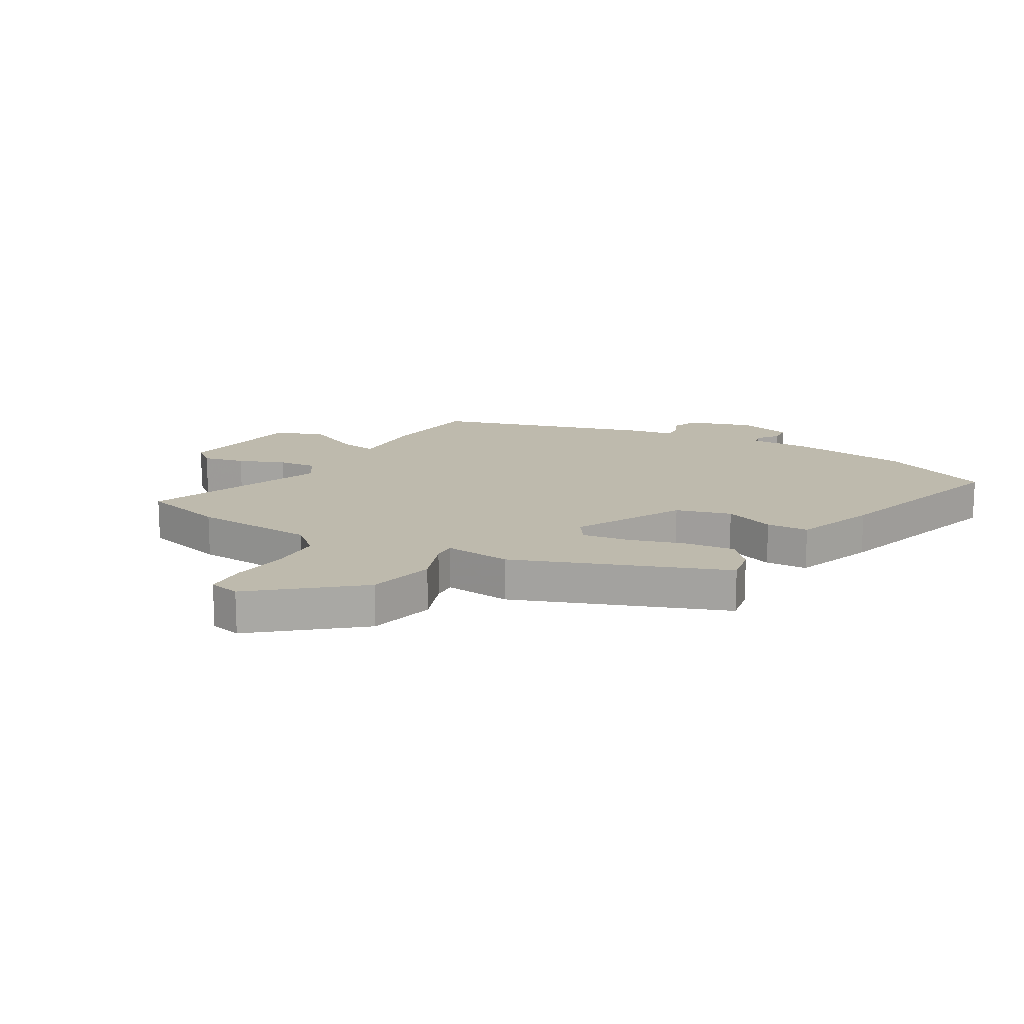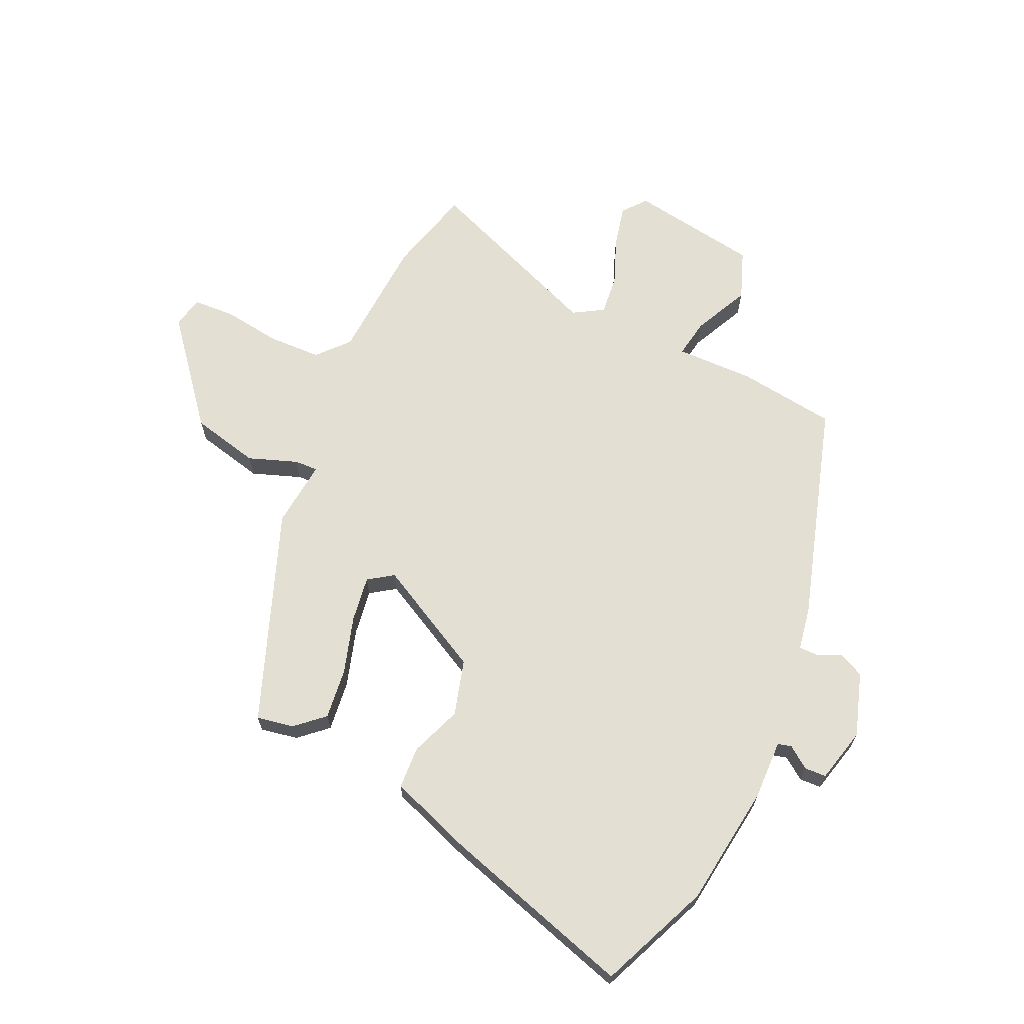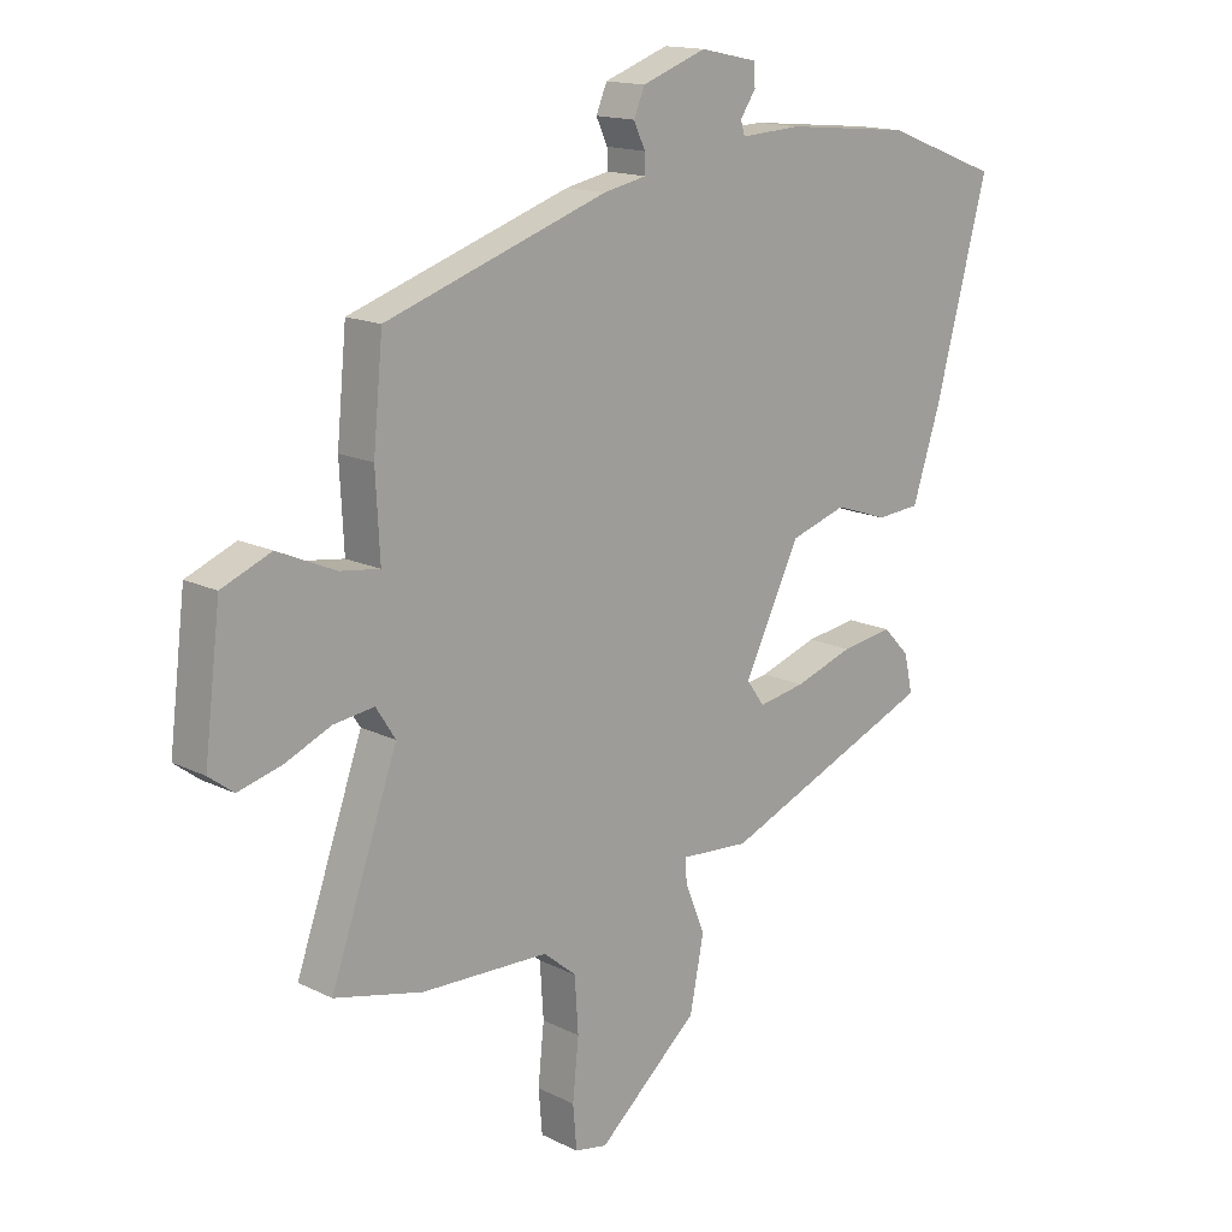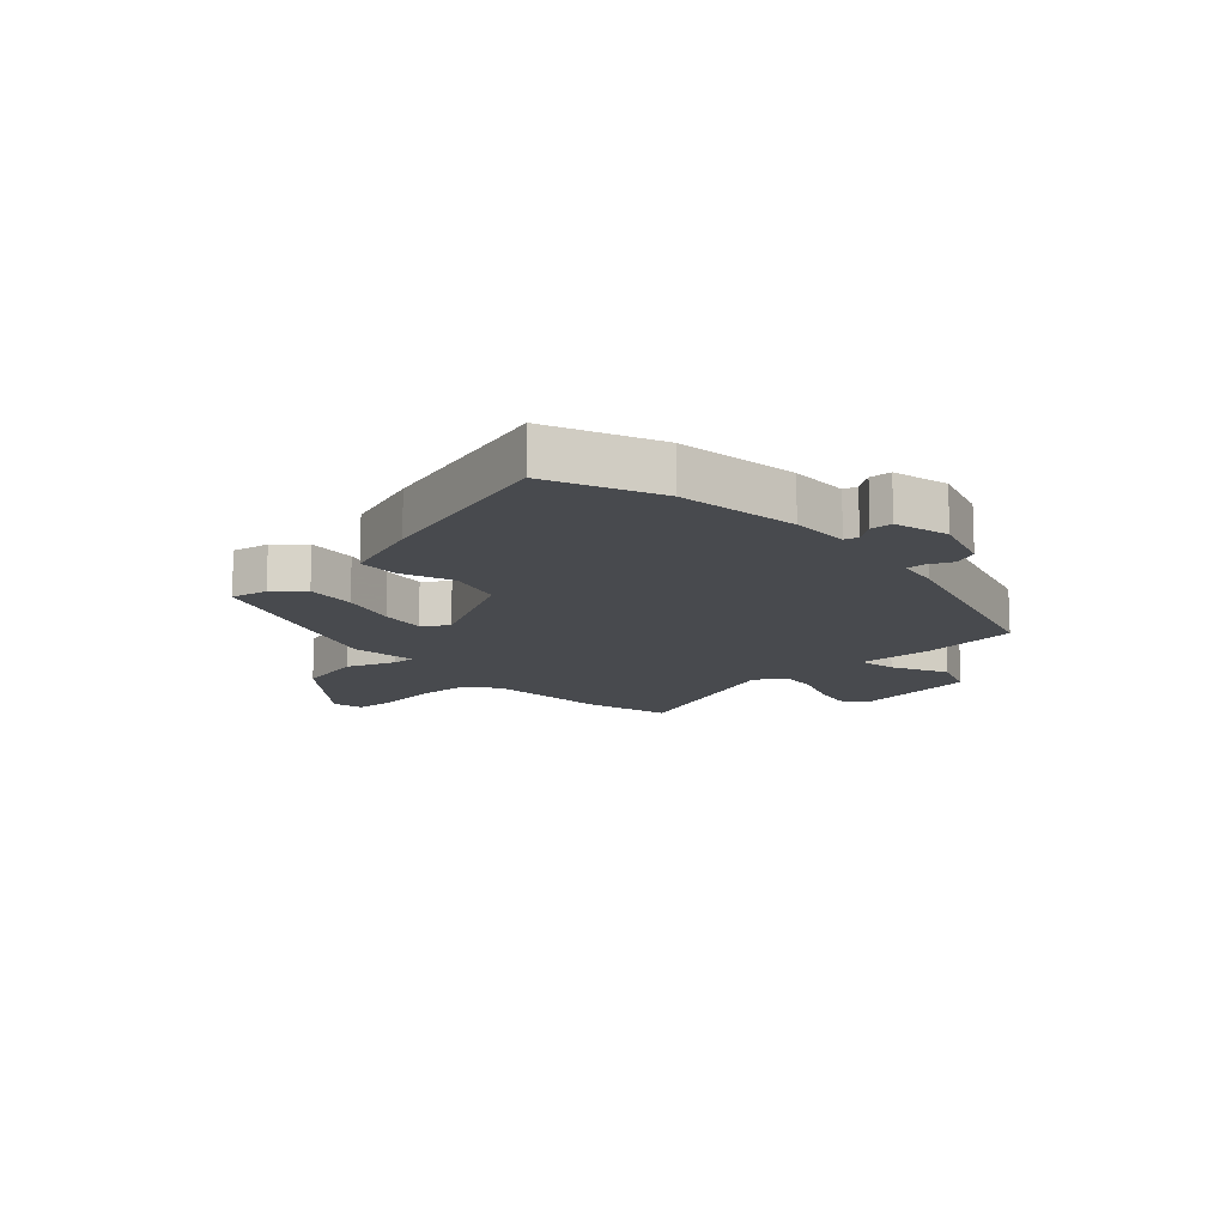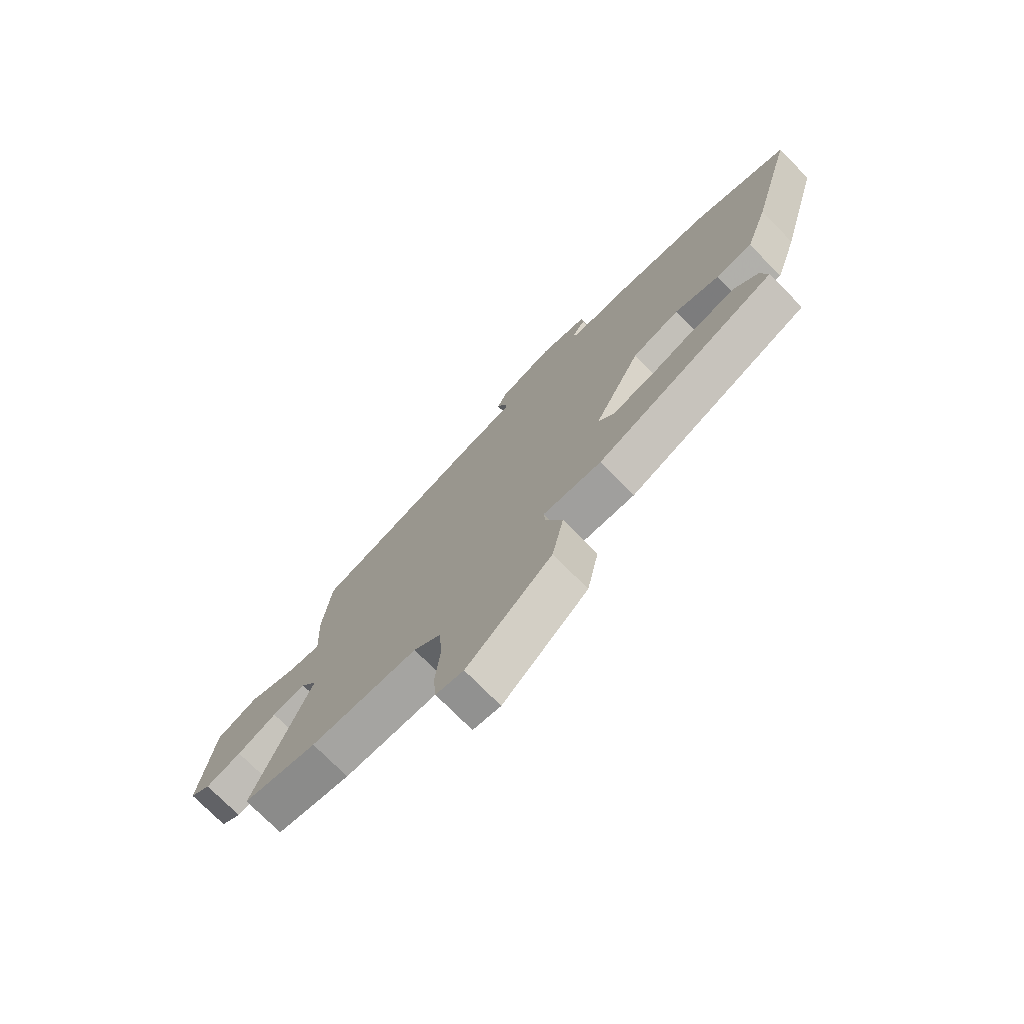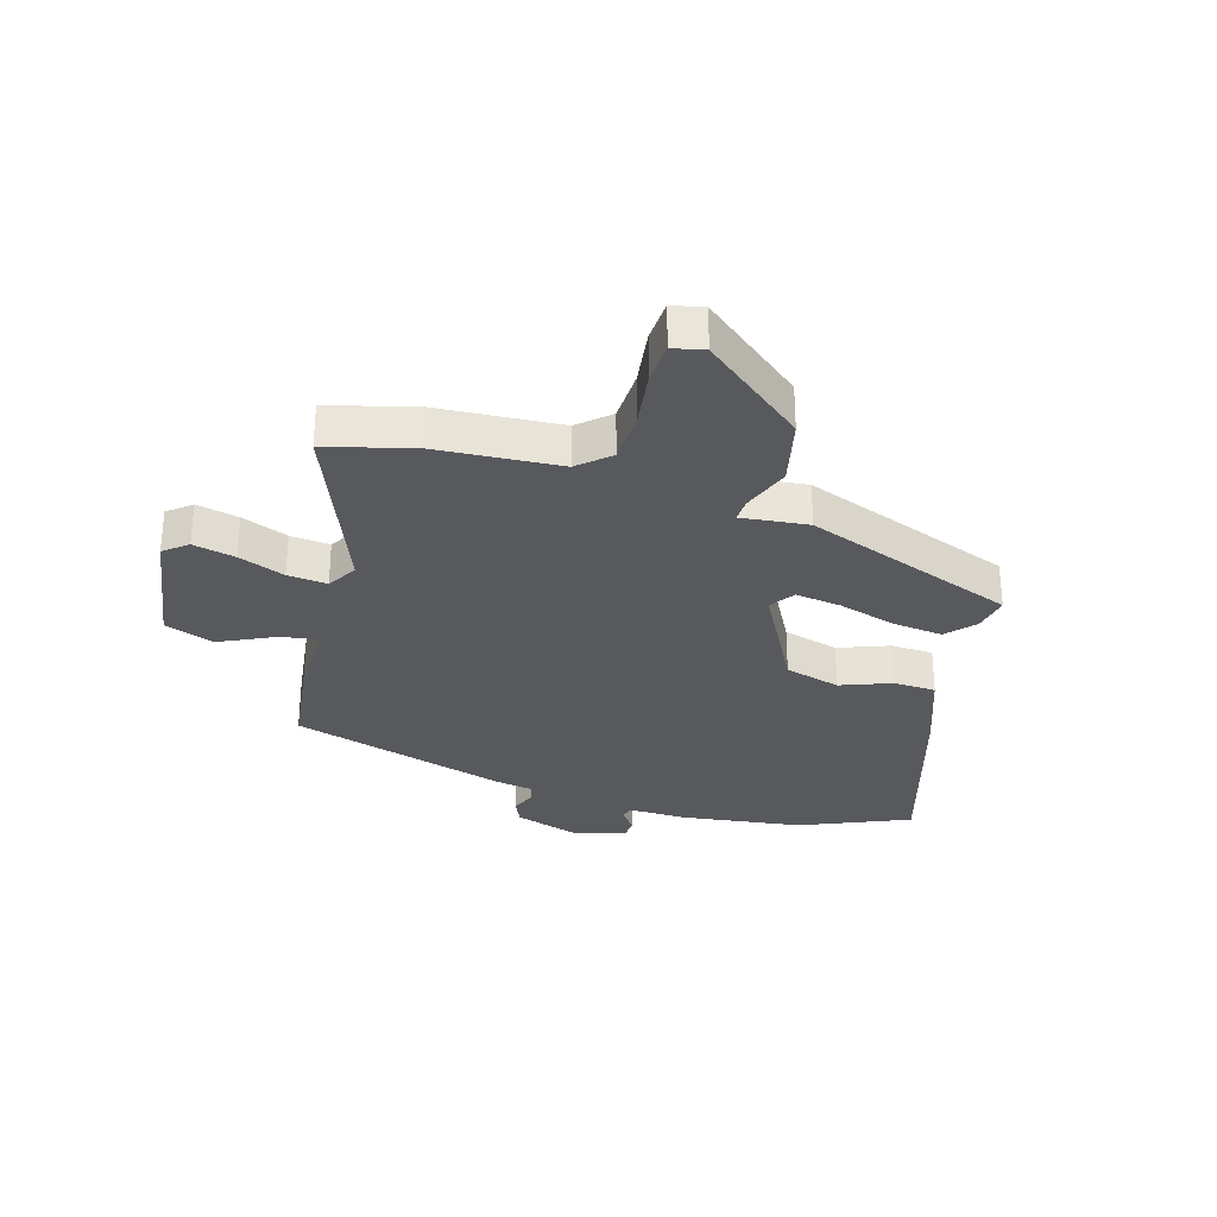
<metadata>
{"format":"obj","ext":"obj","renderer":"f3d","projection":"perspective","resolution":1024,"background":"white","views":[{"elev":15.4,"azim":-148.1,"up":"+Y"},{"elev":66.9,"azim":-63.4,"up":"+Y"},{"elev":15.3,"azim":136.3,"up":"+Z"},{"elev":-13.1,"azim":-45.6,"up":"+Y"},{"elev":-74.7,"azim":-135.4,"up":"+Z"},{"elev":-30.2,"azim":165.6,"up":"+Y"}]}
</metadata>
<code>
v 0.489 0.07 0.359
v 0.505 0.07 0.192
v 0.498 0.07 0.058
v 0.564 0.07 0.067
v 0.66 0.07 0.109
v 0.742 0.07 0.075
v 0.769 0.07 -0.146
v 0.728 0.07 -0.177
v 0.657 0.07 -0.158
v 0.579 0.07 -0.124
v 0.512 0.07 -0.115
v 0.48 0.07 -0.165
v 0.591 0.07 -0.479
v 0.444 0.07 -0.513
v 0.232 0.07 -0.519
v 0.178 0.07 -0.564
v 0.172 0.07 -0.654
v 0.182 0.07 -0.752
v 0.176 0.07 -0.824
v 0.122 0.07 -0.834
v -0.045 0.07 -0.688
v -0.068 0.07 -0.571
v -0.035 0.07 -0.489
v -0.032 0.07 -0.449
v -0.147 0.07 -0.457
v -0.503 0.07 -0.309
v -0.489 0.07 -0.246
v -0.445 0.07 -0.2
v -0.359 0.07 -0.213
v -0.262 0.07 -0.246
v -0.184 0.07 -0.26
v -0.154 0.07 -0.219
v -0.246 0.07 -0.03
v -0.34 0.07 0
v -0.428 0.07 -0.03
v -0.5 0.07 -0.024
v -0.546 0.07 0.118
v -0.634 0.07 0.449
v -0.444 0.07 0.522
v -0.235 0.07 0.542
v -0.134 0.07 0.536
v -0.127 0.07 0.559
v -0.153 0.07 0.597
v -0.15 0.07 0.634
v -0.056 0.07 0.654
v 0.051 0.07 0.615
v 0.069 0.07 0.572
v 0.05 0.07 0.531
v 0.049 0.07 0.499
v 0.121 0.07 0.484
v 0.489 0 0.359
v 0.505 0 0.192
v 0.498 0 0.058
v 0.564 0 0.067
v 0.66 0 0.109
v 0.742 0 0.075
v 0.769 0 -0.146
v 0.728 0 -0.177
v 0.657 0 -0.158
v 0.579 0 -0.124
v 0.512 0 -0.115
v 0.48 0 -0.165
v 0.591 0 -0.479
v 0.444 0 -0.513
v 0.232 0 -0.519
v 0.178 0 -0.564
v 0.172 0 -0.654
v 0.182 0 -0.752
v 0.176 0 -0.824
v 0.122 0 -0.834
v -0.045 0 -0.688
v -0.068 0 -0.571
v -0.035 0 -0.489
v -0.032 0 -0.449
v -0.147 0 -0.457
v -0.503 0 -0.309
v -0.489 0 -0.246
v -0.445 0 -0.2
v -0.359 0 -0.213
v -0.262 0 -0.246
v -0.184 0 -0.26
v -0.154 0 -0.219
v -0.246 0 -0.03
v -0.34 0 0
v -0.428 0 -0.03
v -0.5 0 -0.024
v -0.546 0 0.118
v -0.634 0 0.449
v -0.444 0 0.522
v -0.235 0 0.542
v -0.134 0 0.536
v -0.127 0 0.559
v -0.153 0 0.597
v -0.15 0 0.634
v -0.056 0 0.654
v 0.051 0 0.615
v 0.069 0 0.572
v 0.05 0 0.531
v 0.049 0 0.499
v 0.121 0 0.484
f 1 2 3
f 50 1 3
f 49 50 3
f 46 47 48
f 45 46 48
f 44 45 48
f 43 44 48
f 42 43 48
f 41 42 48 49
f 40 41 49
f 39 40 49
f 38 39 49
f 37 38 49
f 36 37 49
f 35 36 49
f 34 35 49
f 33 34 49 3
f 28 29 30
f 27 28 30
f 26 27 30
f 25 26 30
f 24 25 30
f 24 30 31
f 21 22 23
f 20 21 23
f 19 20 23
f 18 19 23
f 17 18 23
f 16 17 23 24
f 24 31 32
f 16 24 32
f 15 16 32
f 15 32 33
f 14 15 33
f 13 14 33
f 12 13 33
f 8 9 10
f 7 8 10
f 6 7 10
f 5 6 10
f 4 5 10
f 3 4 10 11
f 3 11 12 33
f 53 52 51
f 53 51 100
f 53 100 99
f 98 97 96
f 98 96 95
f 98 95 94
f 98 94 93
f 98 93 92
f 99 98 92 91
f 99 91 90
f 99 90 89
f 99 89 88
f 99 88 87
f 99 87 86
f 99 86 85
f 99 85 84
f 53 99 84 83
f 80 79 78
f 80 78 77
f 80 77 76
f 80 76 75
f 80 75 74
f 81 80 74
f 73 72 71
f 73 71 70
f 73 70 69
f 73 69 68
f 73 68 67
f 74 73 67 66
f 82 81 74
f 82 74 66
f 82 66 65
f 83 82 65
f 83 65 64
f 83 64 63
f 83 63 62
f 60 59 58
f 60 58 57
f 60 57 56
f 60 56 55
f 60 55 54
f 61 60 54 53
f 83 62 61 53
f 1 51 52 2
f 2 52 53 3
f 3 53 54 4
f 4 54 55 5
f 5 55 56 6
f 6 56 57 7
f 7 57 58 8
f 8 58 59 9
f 9 59 60 10
f 10 60 61 11
f 11 61 62 12
f 12 62 63 13
f 13 63 64 14
f 14 64 65 15
f 15 65 66 16
f 16 66 67 17
f 17 67 68 18
f 18 68 69 19
f 19 69 70 20
f 20 70 71 21
f 21 71 72 22
f 22 72 73 23
f 23 73 74 24
f 24 74 75 25
f 25 75 76 26
f 26 76 77 27
f 27 77 78 28
f 28 78 79 29
f 29 79 80 30
f 30 80 81 31
f 31 81 82 32
f 32 82 83 33
f 33 83 84 34
f 34 84 85 35
f 35 85 86 36
f 36 86 87 37
f 37 87 88 38
f 38 88 89 39
f 39 89 90 40
f 40 90 91 41
f 41 91 92 42
f 42 92 93 43
f 43 93 94 44
f 44 94 95 45
f 45 95 96 46
f 46 96 97 47
f 47 97 98 48
f 48 98 99 49
f 49 99 100 50
f 50 100 51 1

</code>
